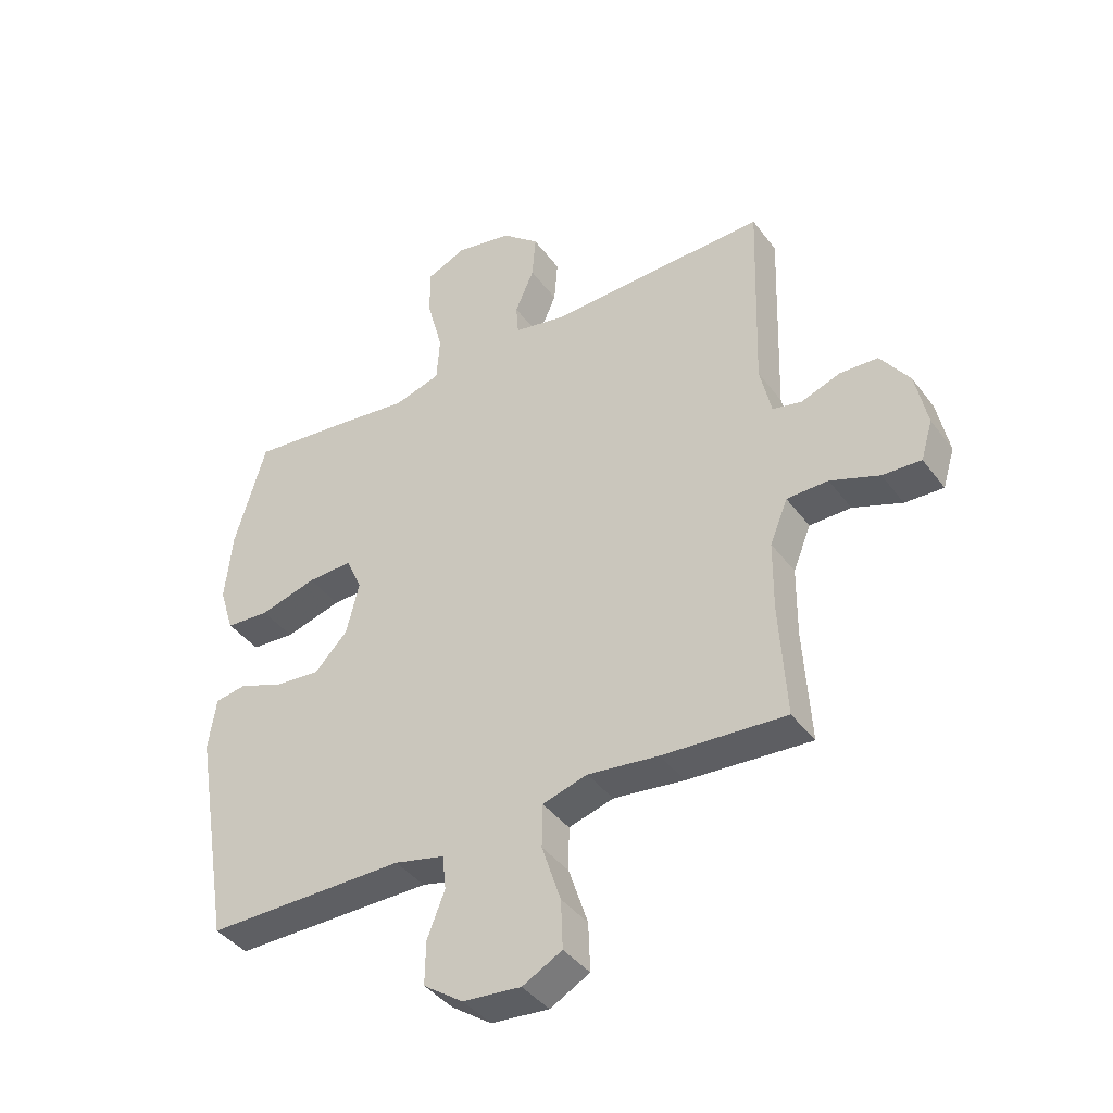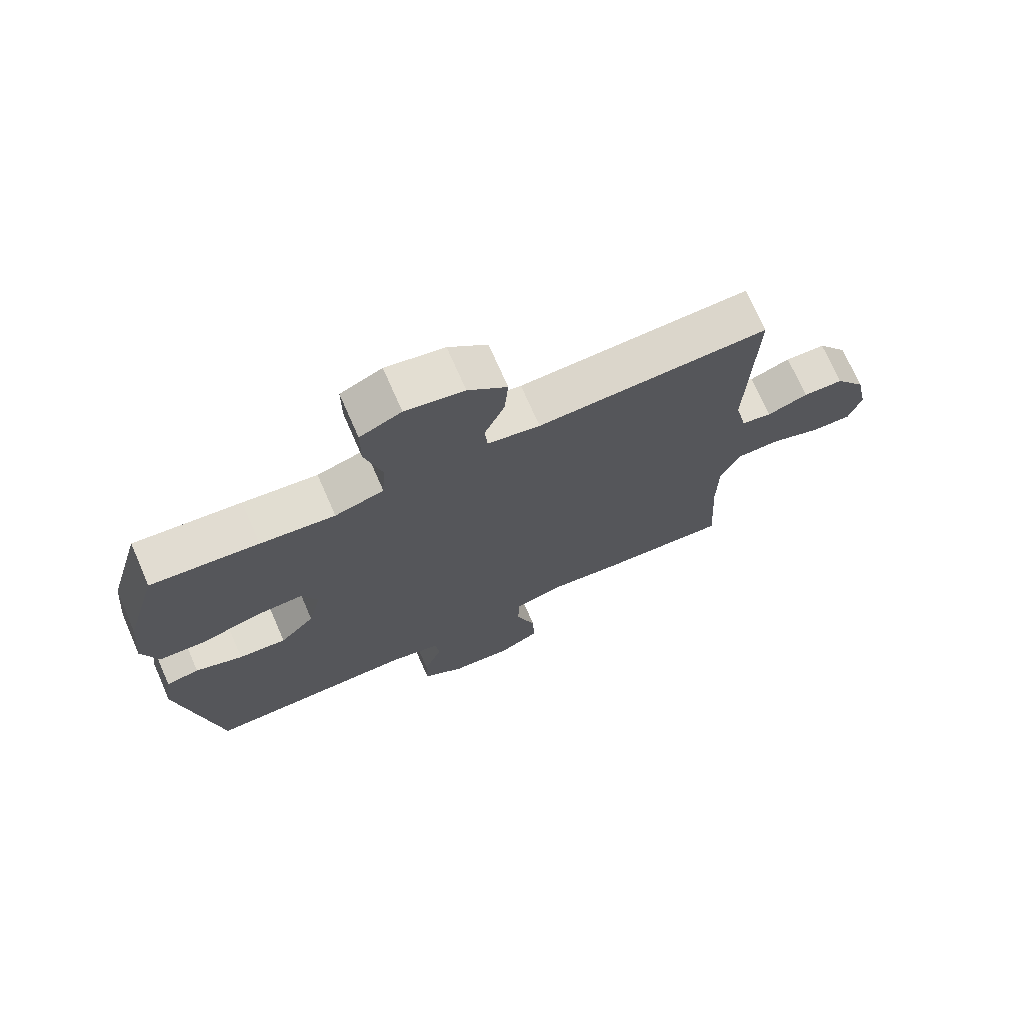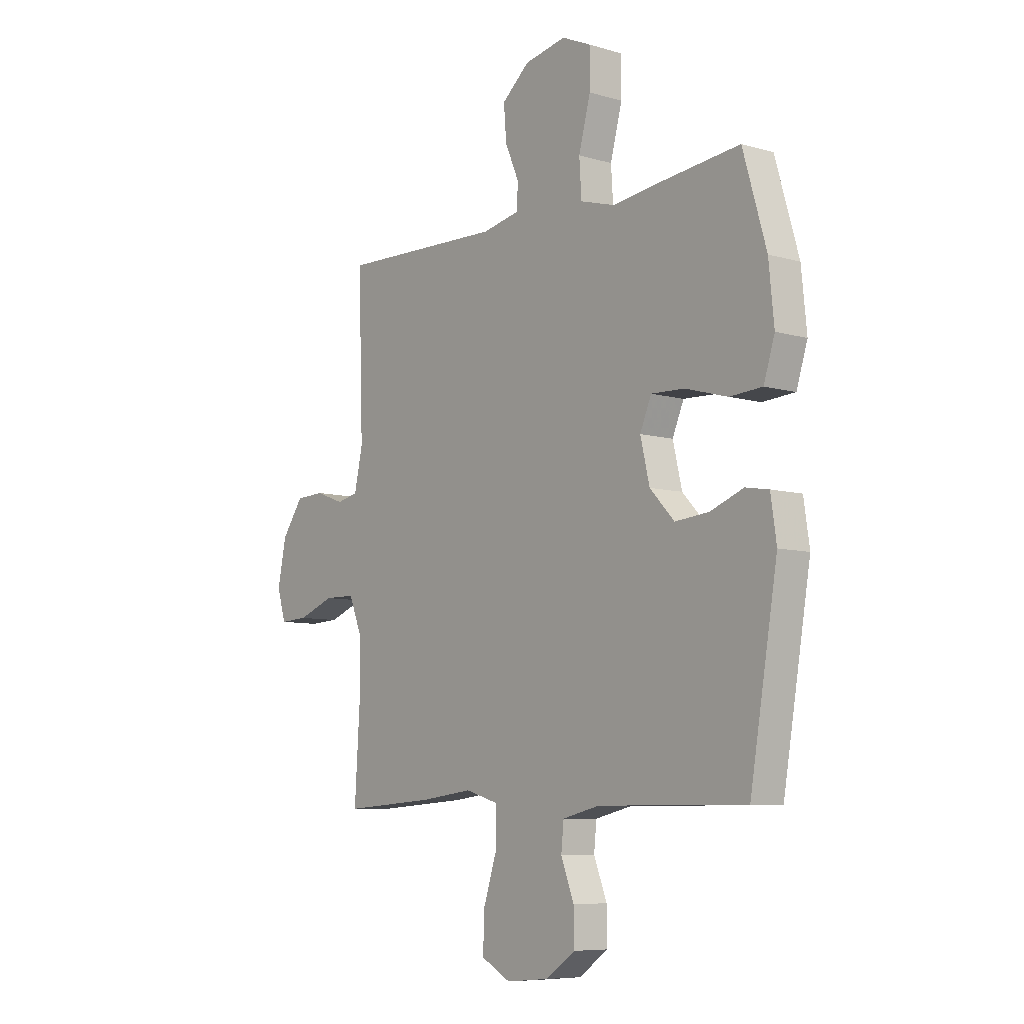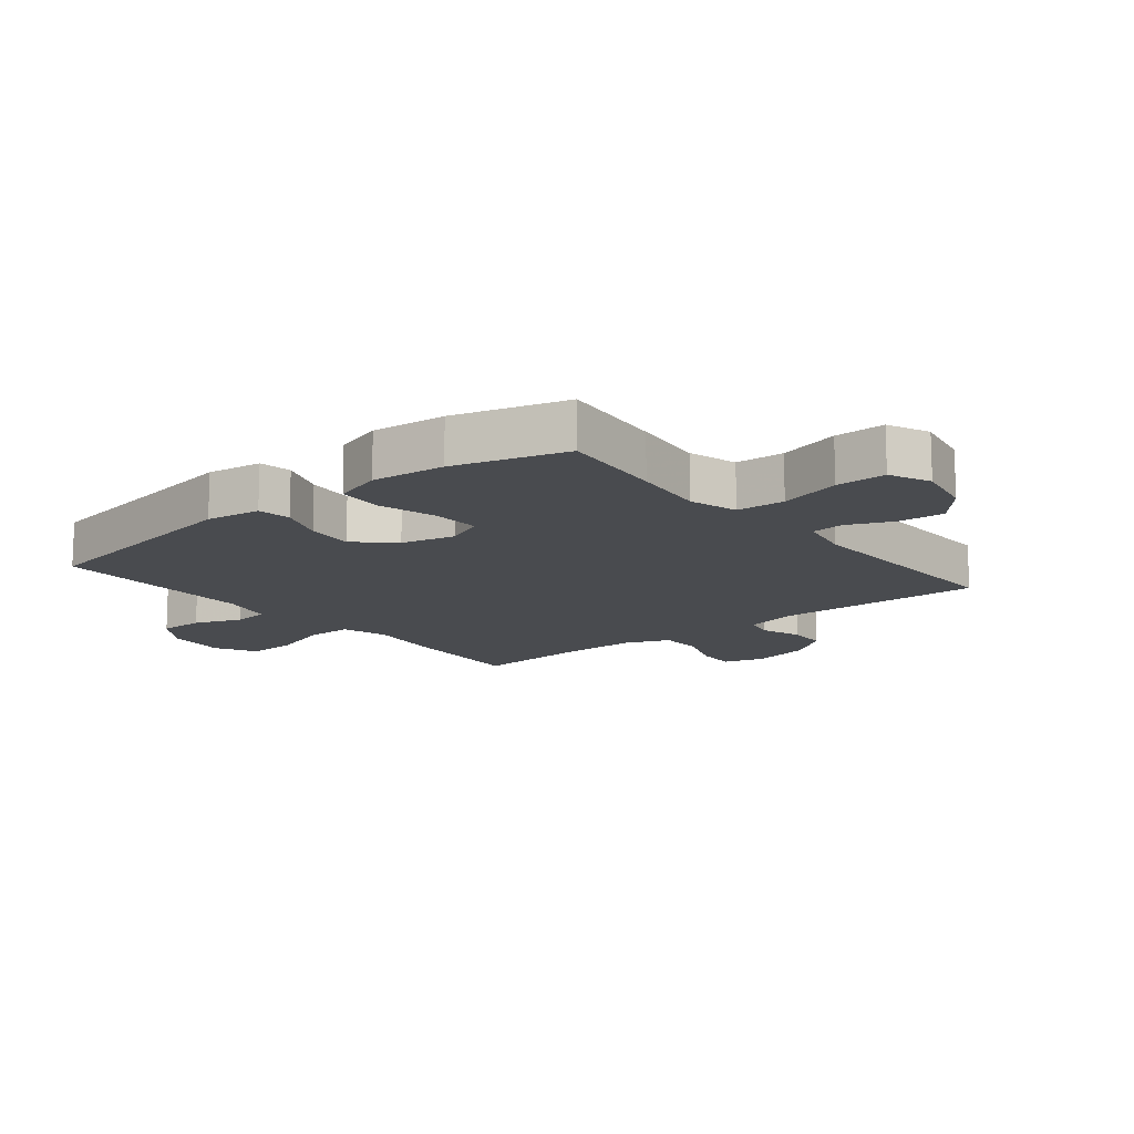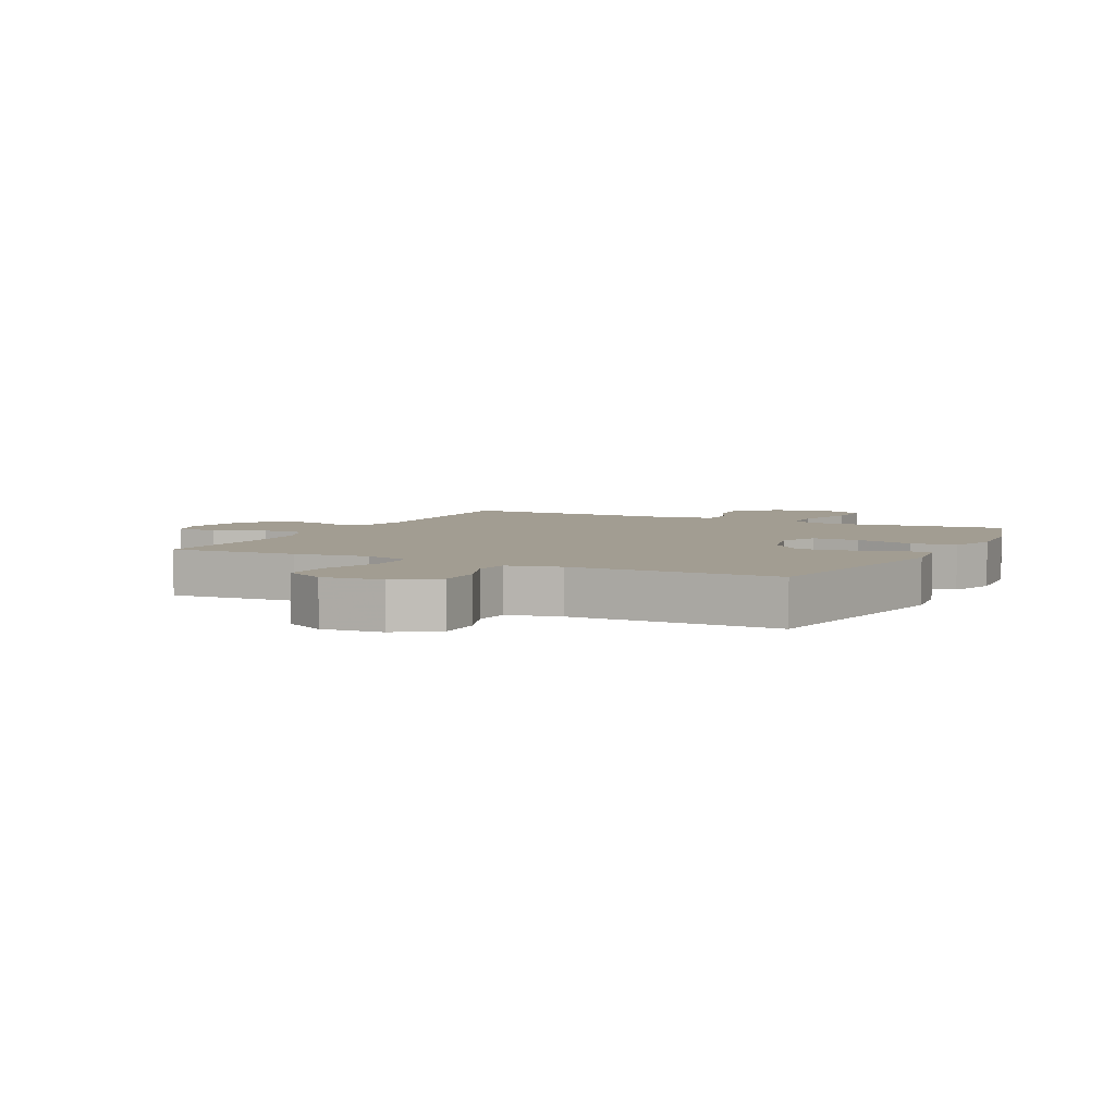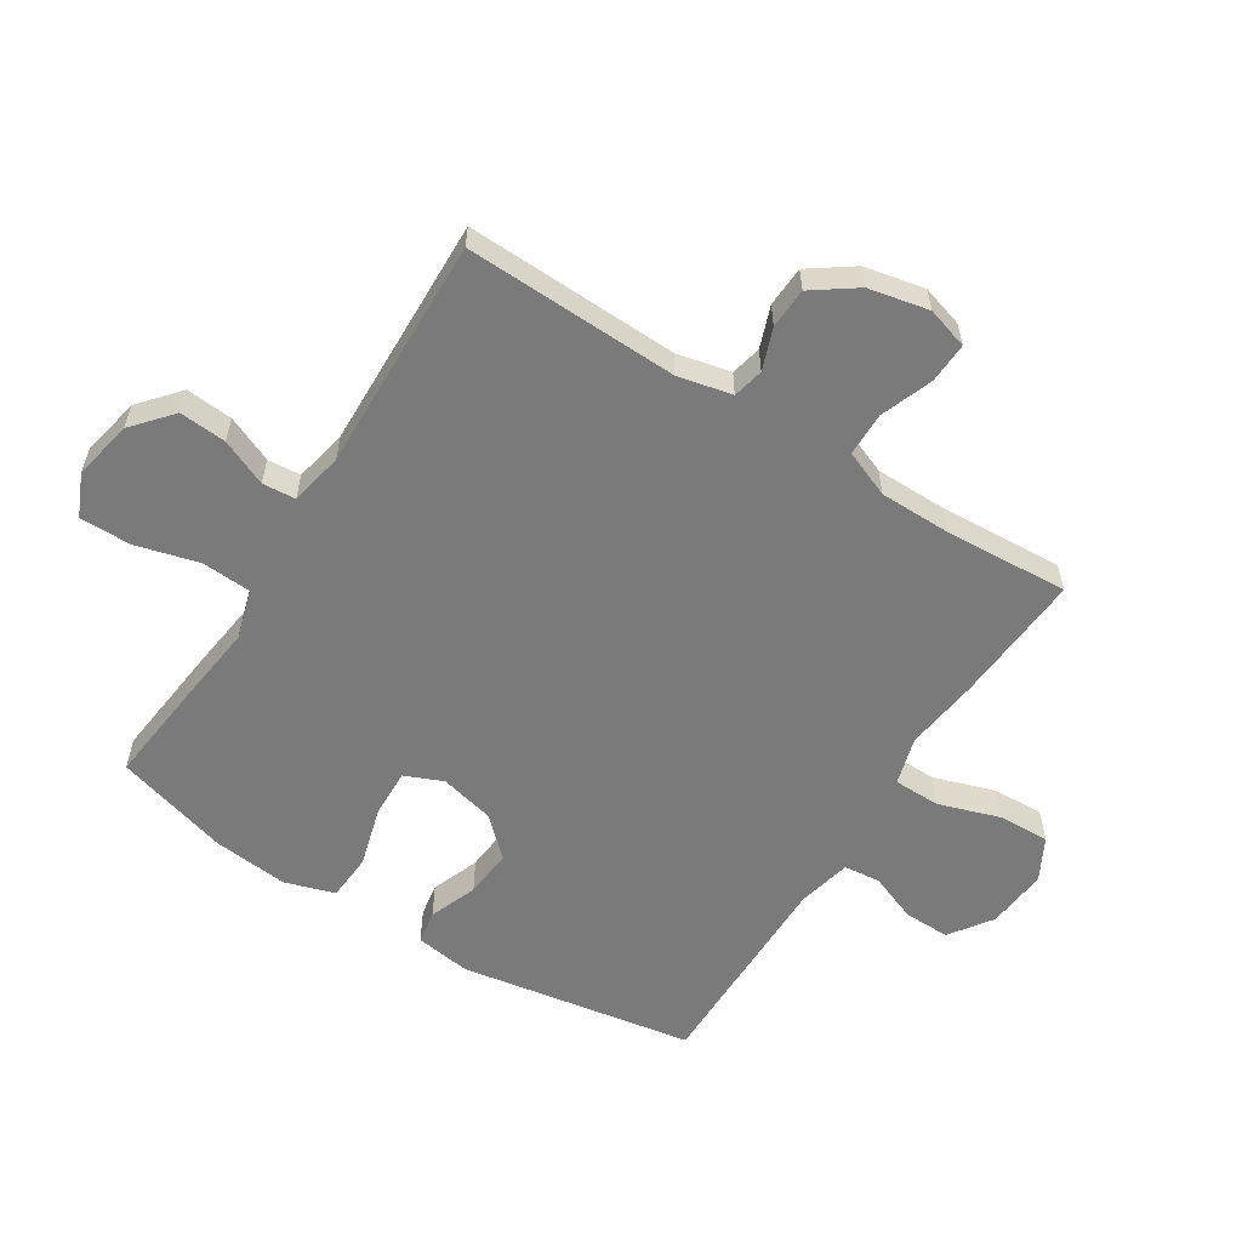
<metadata>
{"format":"obj","ext":"obj","renderer":"f3d","projection":"perspective","resolution":1024,"background":"white","views":[{"elev":-40.7,"azim":33.1,"up":"+Z"},{"elev":72.4,"azim":-23.7,"up":"+Z"},{"elev":-7.7,"azim":-129.2,"up":"+Z"},{"elev":-13.7,"azim":-50.9,"up":"+Y"},{"elev":4.9,"azim":-153.4,"up":"+Y"},{"elev":-58.1,"azim":57.7,"up":"+Y"}]}
</metadata>
<code>
v -0.5 0.07 0.5
v -0.327 0.07 0.481
v -0.207 0.07 0.466
v -0.128 0.07 0.489
v -0.123 0.07 0.568
v -0.15 0.07 0.669
v -0.15 0.07 0.751
v -0.083 0.07 0.781
v 0.012 0.07 0.762
v 0.075 0.07 0.708
v 0.069 0.07 0.633
v 0.037 0.07 0.559
v 0.041 0.07 0.506
v 0.126 0.07 0.489
v 0.5 0.07 0.5
v 0.489 0.07 0.16
v 0.508 0.07 0.074
v 0.557 0.07 0.063
v 0.623 0.07 0.087
v 0.688 0.07 0.084
v 0.737 0.07 0.015
v 0.757 0.07 -0.081
v 0.737 0.07 -0.147
v 0.672 0.07 -0.144
v 0.589 0.07 -0.113
v 0.519 0.07 -0.114
v 0.489 0.07 -0.188
v 0.488 0.07 -0.305
v 0.5 0.07 -0.5
v 0.291 0.07 -0.486
v 0.171 0.07 -0.471
v 0.095 0.07 -0.493
v 0.094 0.07 -0.567
v 0.126 0.07 -0.665
v 0.129 0.07 -0.747
v 0.062 0.07 -0.783
v -0.036 0.07 -0.774
v -0.103 0.07 -0.727
v -0.102 0.07 -0.654
v -0.072 0.07 -0.577
v -0.078 0.07 -0.519
v -0.163 0.07 -0.499
v -0.5 0.07 -0.5
v -0.563 0.07 -0.127
v -0.55 0.07 -0.038
v -0.497 0.07 -0.029
v -0.421 0.07 -0.058
v -0.344 0.07 -0.065
v -0.288 0.07 -0.006
v -0.267 0.07 0.082
v -0.293 0.07 0.143
v -0.37 0.07 0.14
v -0.466 0.07 0.113
v -0.54 0.07 0.118
v -0.565 0.07 0.197
v -0.553 0.07 0.317
v -0.5 0 0.5
v -0.327 0 0.481
v -0.207 0 0.466
v -0.128 0 0.489
v -0.123 0 0.568
v -0.15 0 0.669
v -0.15 0 0.751
v -0.083 0 0.781
v 0.012 0 0.762
v 0.075 0 0.708
v 0.069 0 0.633
v 0.037 0 0.559
v 0.041 0 0.506
v 0.126 0 0.489
v 0.5 0 0.5
v 0.489 0 0.16
v 0.508 0 0.074
v 0.557 0 0.063
v 0.623 0 0.087
v 0.688 0 0.084
v 0.737 0 0.015
v 0.757 0 -0.081
v 0.737 0 -0.147
v 0.672 0 -0.144
v 0.589 0 -0.113
v 0.519 0 -0.114
v 0.489 0 -0.188
v 0.488 0 -0.305
v 0.5 0 -0.5
v 0.291 0 -0.486
v 0.171 0 -0.471
v 0.095 0 -0.493
v 0.094 0 -0.567
v 0.126 0 -0.665
v 0.129 0 -0.747
v 0.062 0 -0.783
v -0.036 0 -0.774
v -0.103 0 -0.727
v -0.102 0 -0.654
v -0.072 0 -0.577
v -0.078 0 -0.519
v -0.163 0 -0.499
v -0.5 0 -0.5
v -0.563 0 -0.127
v -0.55 0 -0.038
v -0.497 0 -0.029
v -0.421 0 -0.058
v -0.344 0 -0.065
v -0.288 0 -0.006
v -0.267 0 0.082
v -0.293 0 0.143
v -0.37 0 0.14
v -0.466 0 0.113
v -0.54 0 0.118
v -0.565 0 0.197
v -0.553 0 0.317
f 1 2 3
f 56 1 3
f 55 56 3
f 54 55 3
f 53 54 3
f 52 53 3
f 51 52 3 4
f 50 51 4
f 49 50 4
f 45 46 47
f 44 45 47
f 43 44 47
f 42 43 47
f 41 42 47 48
f 38 39 40
f 37 38 40
f 36 37 40
f 35 36 40
f 34 35 40
f 33 34 40
f 32 33 40 41
f 41 48 49
f 32 41 49
f 31 32 49
f 31 49 4
f 30 31 4
f 29 30 4
f 28 29 4
f 23 24 25
f 22 23 25
f 21 22 25
f 20 21 25
f 19 20 25
f 18 19 25
f 17 18 25 26
f 16 17 26 27
f 14 15 16
f 27 28 4
f 16 27 4
f 14 16 4
f 13 14 4
f 10 11 12
f 9 10 12
f 8 9 12
f 7 8 12
f 6 7 12
f 5 6 12
f 4 5 12 13
f 59 58 57
f 59 57 112
f 59 112 111
f 59 111 110
f 59 110 109
f 59 109 108
f 60 59 108 107
f 60 107 106
f 60 106 105
f 103 102 101
f 103 101 100
f 103 100 99
f 103 99 98
f 104 103 98 97
f 96 95 94
f 96 94 93
f 96 93 92
f 96 92 91
f 96 91 90
f 96 90 89
f 97 96 89 88
f 105 104 97
f 105 97 88
f 105 88 87
f 60 105 87
f 60 87 86
f 60 86 85
f 60 85 84
f 81 80 79
f 81 79 78
f 81 78 77
f 81 77 76
f 81 76 75
f 81 75 74
f 82 81 74 73
f 83 82 73 72
f 72 71 70
f 60 84 83
f 60 83 72
f 60 72 70
f 60 70 69
f 68 67 66
f 68 66 65
f 68 65 64
f 68 64 63
f 68 63 62
f 68 62 61
f 69 68 61 60
f 1 57 58 2
f 2 58 59 3
f 3 59 60 4
f 4 60 61 5
f 5 61 62 6
f 6 62 63 7
f 7 63 64 8
f 8 64 65 9
f 9 65 66 10
f 10 66 67 11
f 11 67 68 12
f 12 68 69 13
f 13 69 70 14
f 14 70 71 15
f 15 71 72 16
f 16 72 73 17
f 17 73 74 18
f 18 74 75 19
f 19 75 76 20
f 20 76 77 21
f 21 77 78 22
f 22 78 79 23
f 23 79 80 24
f 24 80 81 25
f 25 81 82 26
f 26 82 83 27
f 27 83 84 28
f 28 84 85 29
f 29 85 86 30
f 30 86 87 31
f 31 87 88 32
f 32 88 89 33
f 33 89 90 34
f 34 90 91 35
f 35 91 92 36
f 36 92 93 37
f 37 93 94 38
f 38 94 95 39
f 39 95 96 40
f 40 96 97 41
f 41 97 98 42
f 42 98 99 43
f 43 99 100 44
f 44 100 101 45
f 45 101 102 46
f 46 102 103 47
f 47 103 104 48
f 48 104 105 49
f 49 105 106 50
f 50 106 107 51
f 51 107 108 52
f 52 108 109 53
f 53 109 110 54
f 54 110 111 55
f 55 111 112 56
f 56 112 57 1

</code>
